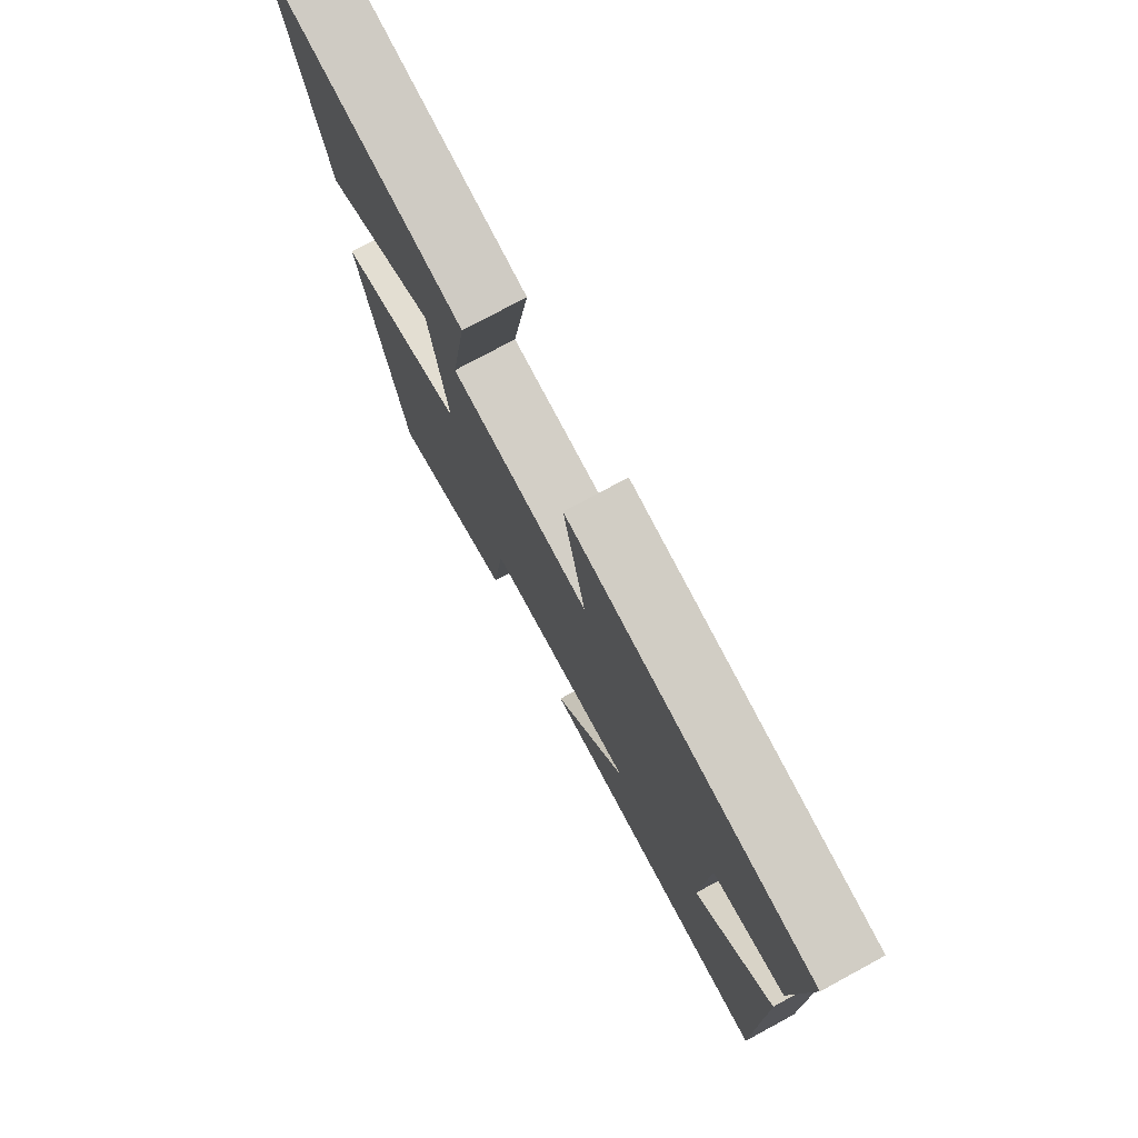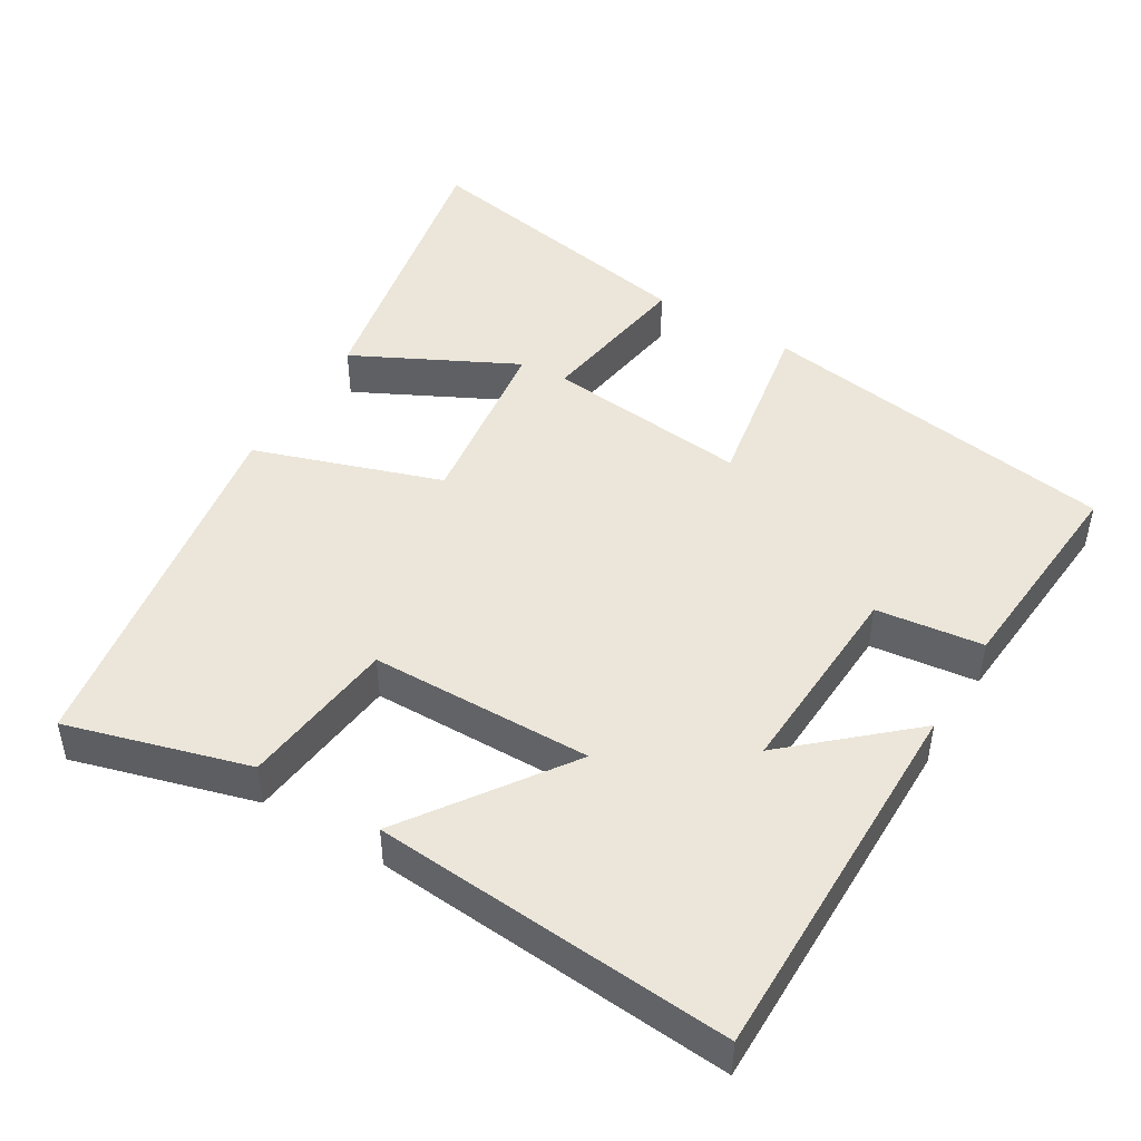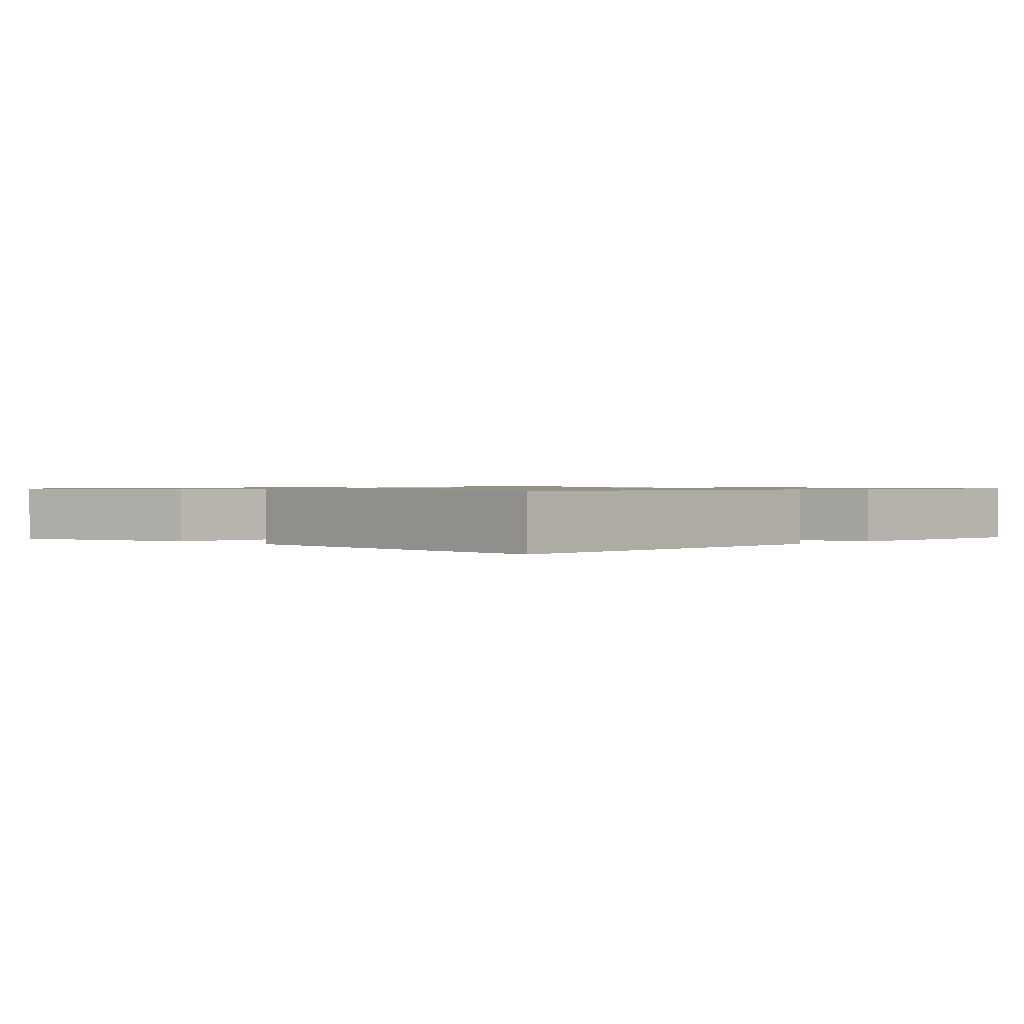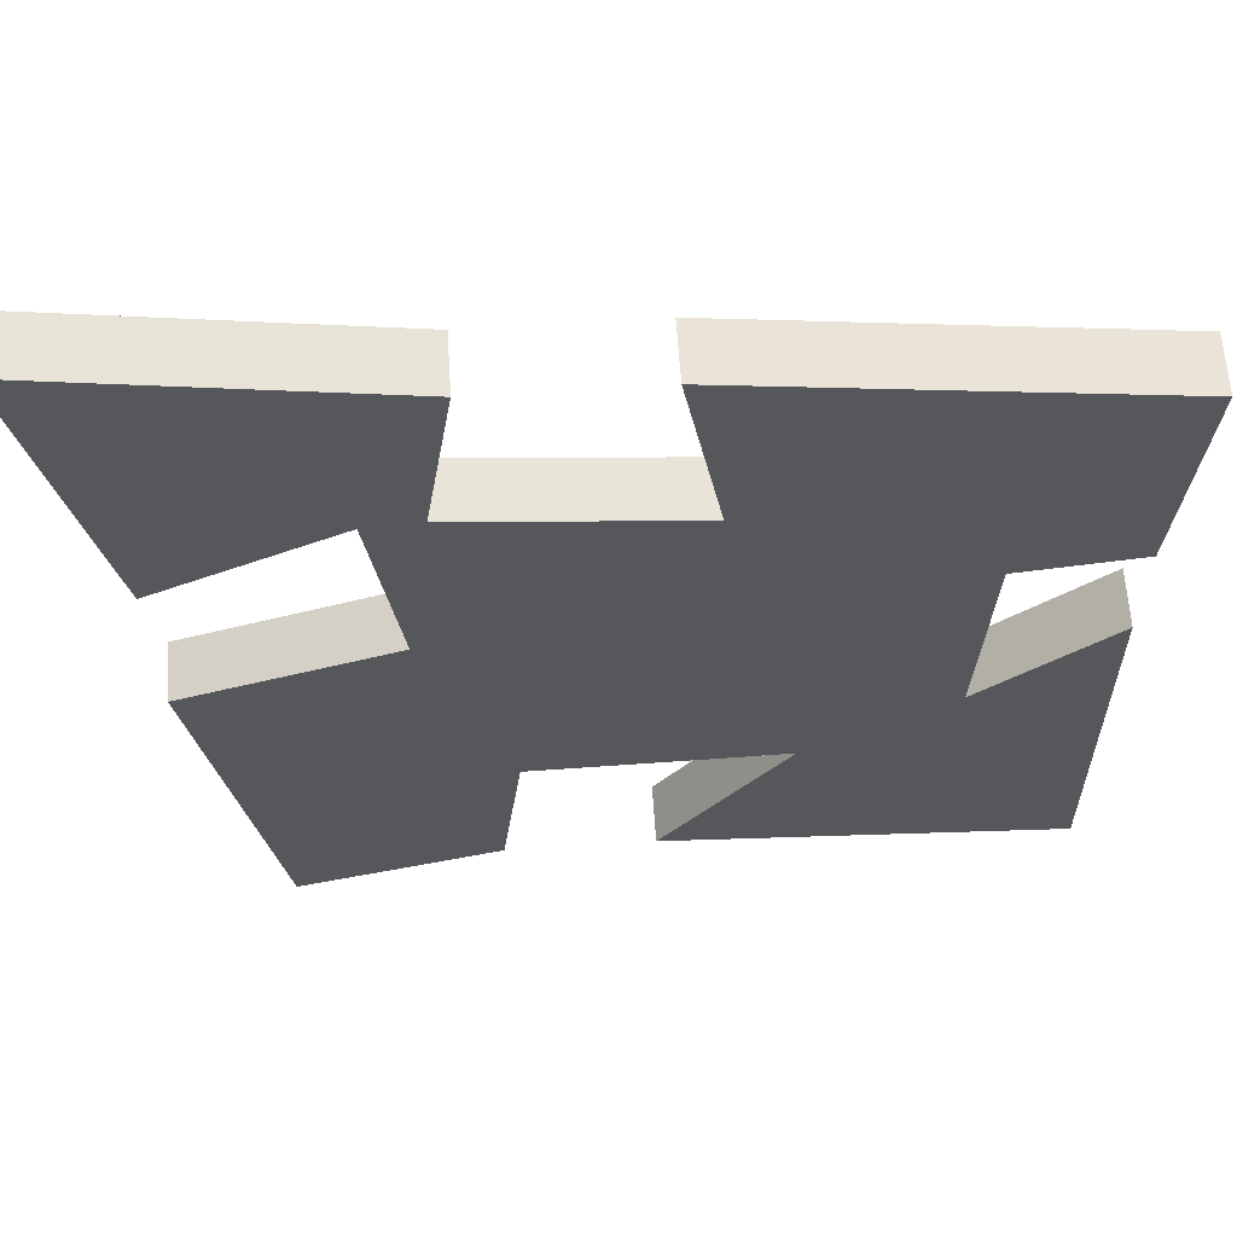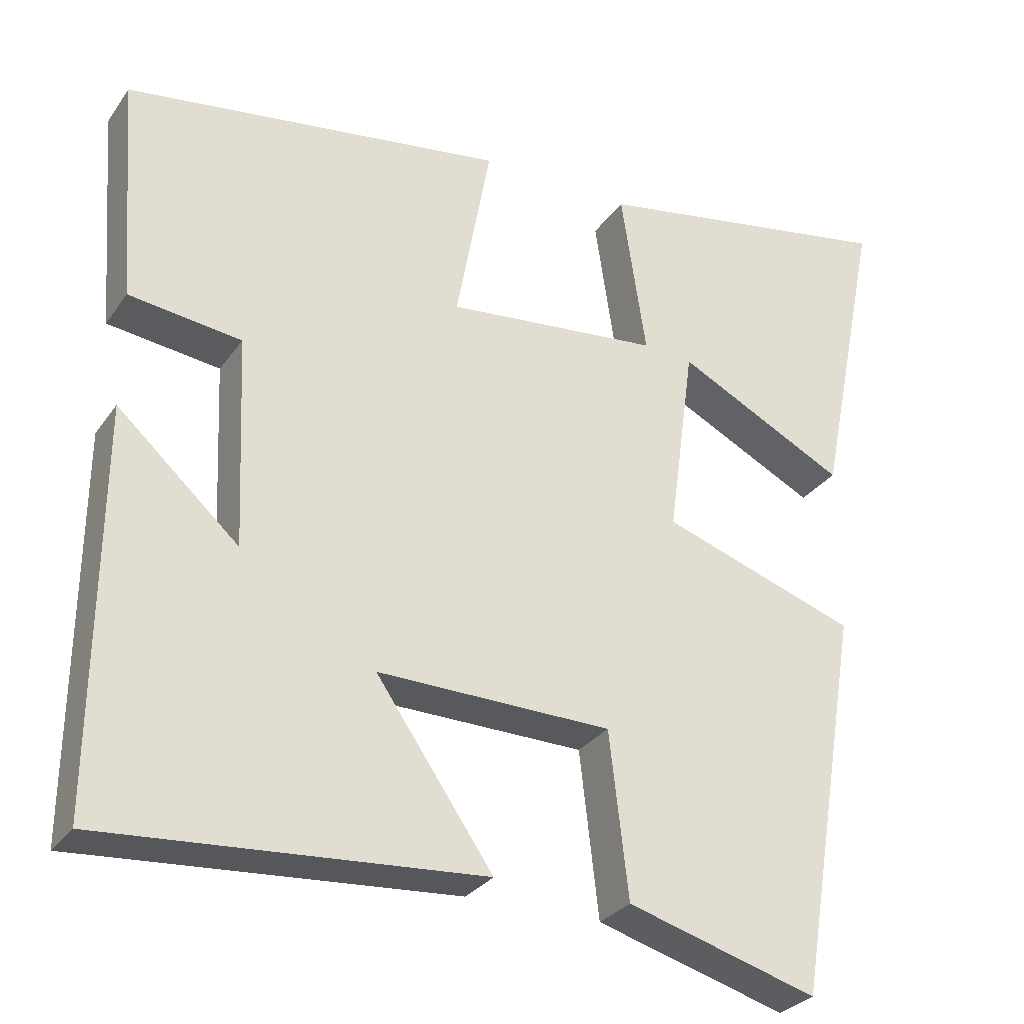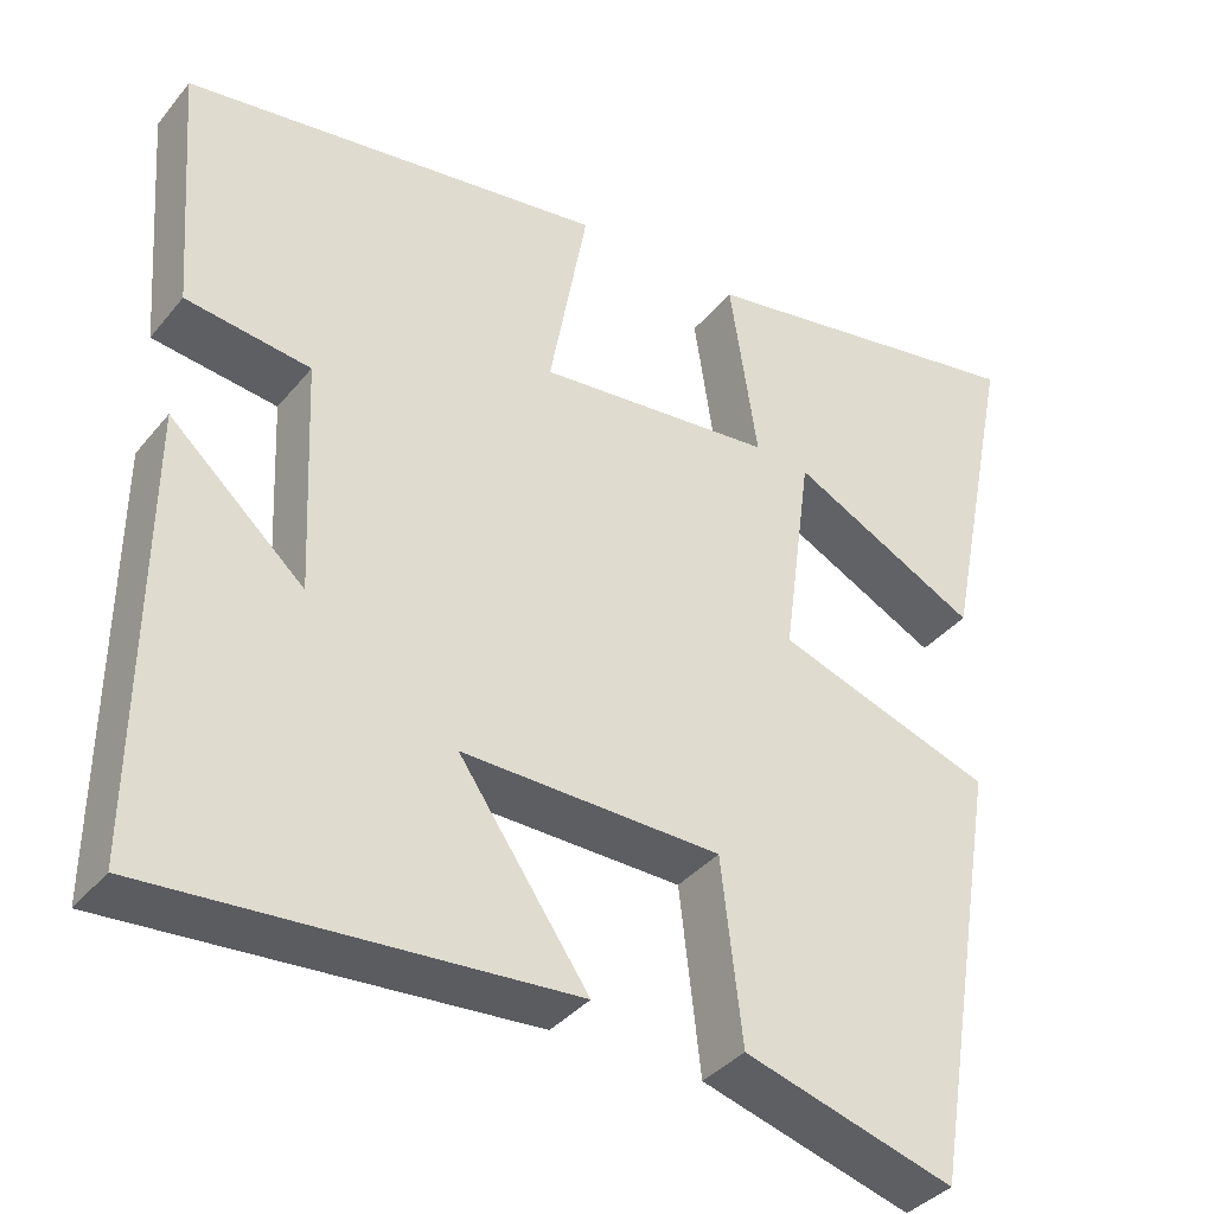
<metadata>
{"format":"obj","ext":"obj","renderer":"f3d","projection":"perspective","resolution":1024,"background":"white","views":[{"elev":76.7,"azim":-118.4,"up":"+Z"},{"elev":46.9,"azim":-148.7,"up":"+Y"},{"elev":0.9,"azim":-136.3,"up":"+Y"},{"elev":62.3,"azim":176.3,"up":"+Z"},{"elev":-29.3,"azim":-28.3,"up":"+Z"},{"elev":-37.4,"azim":-34.3,"up":"+Z"}]}
</metadata>
<code>
v -0.522 0.07 0.428
v -0.023 0.07 0.5
v -0.068 0.07 0.254
v 0.212 0.07 0.282
v 0.179 0.07 0.5
v 0.582 0.07 0.571
v 0.5 0.07 0.164
v 0.278 0.07 0.277
v 0.244 0.07 0.025
v 0.5 0.07 -0.062
v 0.415 0.07 -0.572
v 0.166 0.07 -0.5
v 0.141 0.07 -0.285
v -0.165 0.07 -0.279
v -0.012 0.07 -0.5
v -0.505 0.07 -0.536
v -0.5 0.07 -0.019
v -0.341 0.07 -0.162
v -0.353 0.07 0.114
v -0.5 0.07 0.133
v -0.522 0 0.428
v -0.023 0 0.5
v -0.068 0 0.254
v 0.212 0 0.282
v 0.179 0 0.5
v 0.582 0 0.571
v 0.5 0 0.164
v 0.278 0 0.277
v 0.244 0 0.025
v 0.5 0 -0.062
v 0.415 0 -0.572
v 0.166 0 -0.5
v 0.141 0 -0.285
v -0.165 0 -0.279
v -0.012 0 -0.5
v -0.505 0 -0.536
v -0.5 0 -0.019
v -0.341 0 -0.162
v -0.353 0 0.114
v -0.5 0 0.133
f 19 20 1 2
f 18 19 2 3
f 15 16 17 18
f 14 15 18
f 13 14 18 3
f 10 11 12 13
f 9 10 13
f 8 9 13 3
f 5 6 7 8
f 4 5 8
f 3 4 8
f 22 21 40 39
f 23 22 39 38
f 38 37 36 35
f 38 35 34
f 23 38 34 33
f 33 32 31 30
f 33 30 29
f 23 33 29 28
f 28 27 26 25
f 28 25 24
f 28 24 23
f 1 21 22 2
f 2 22 23 3
f 3 23 24 4
f 4 24 25 5
f 5 25 26 6
f 6 26 27 7
f 7 27 28 8
f 8 28 29 9
f 9 29 30 10
f 10 30 31 11
f 11 31 32 12
f 12 32 33 13
f 13 33 34 14
f 14 34 35 15
f 15 35 36 16
f 16 36 37 17
f 17 37 38 18
f 18 38 39 19
f 19 39 40 20
f 20 40 21 1

</code>
